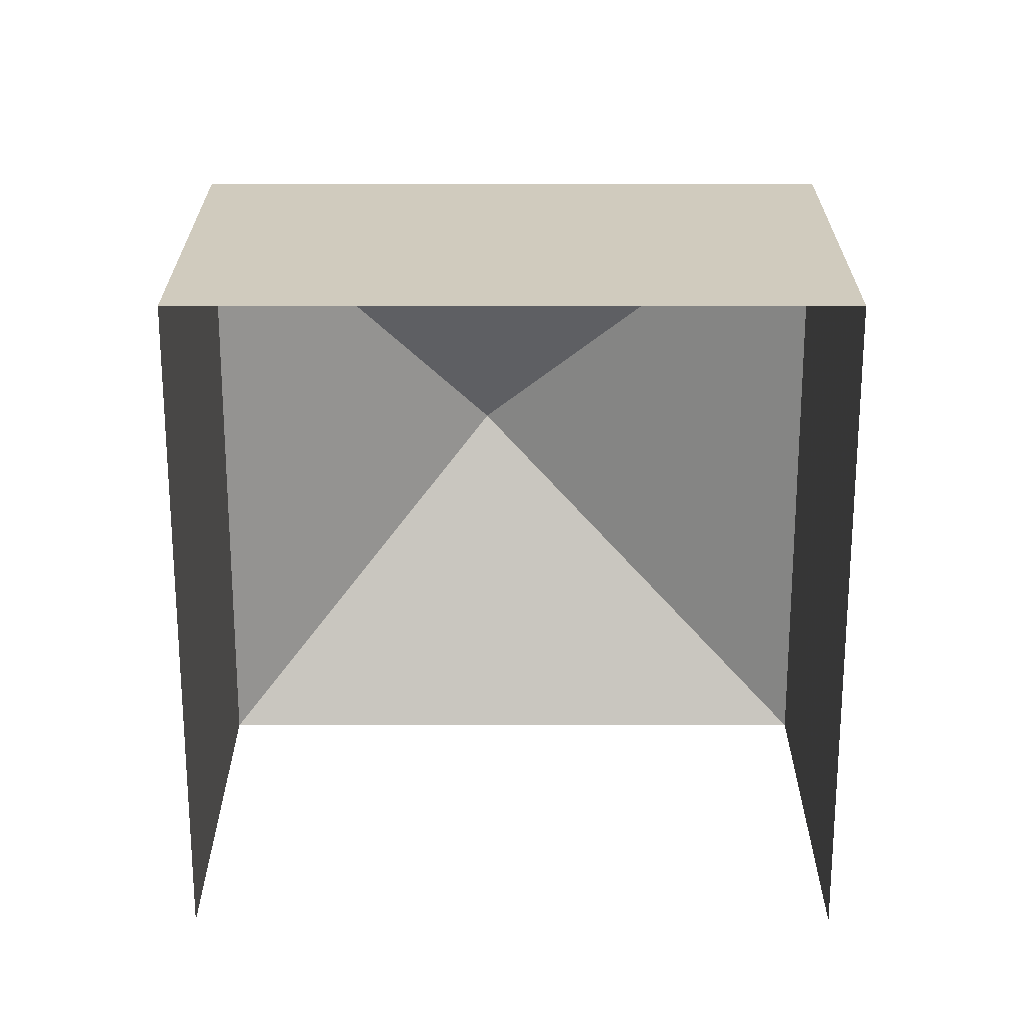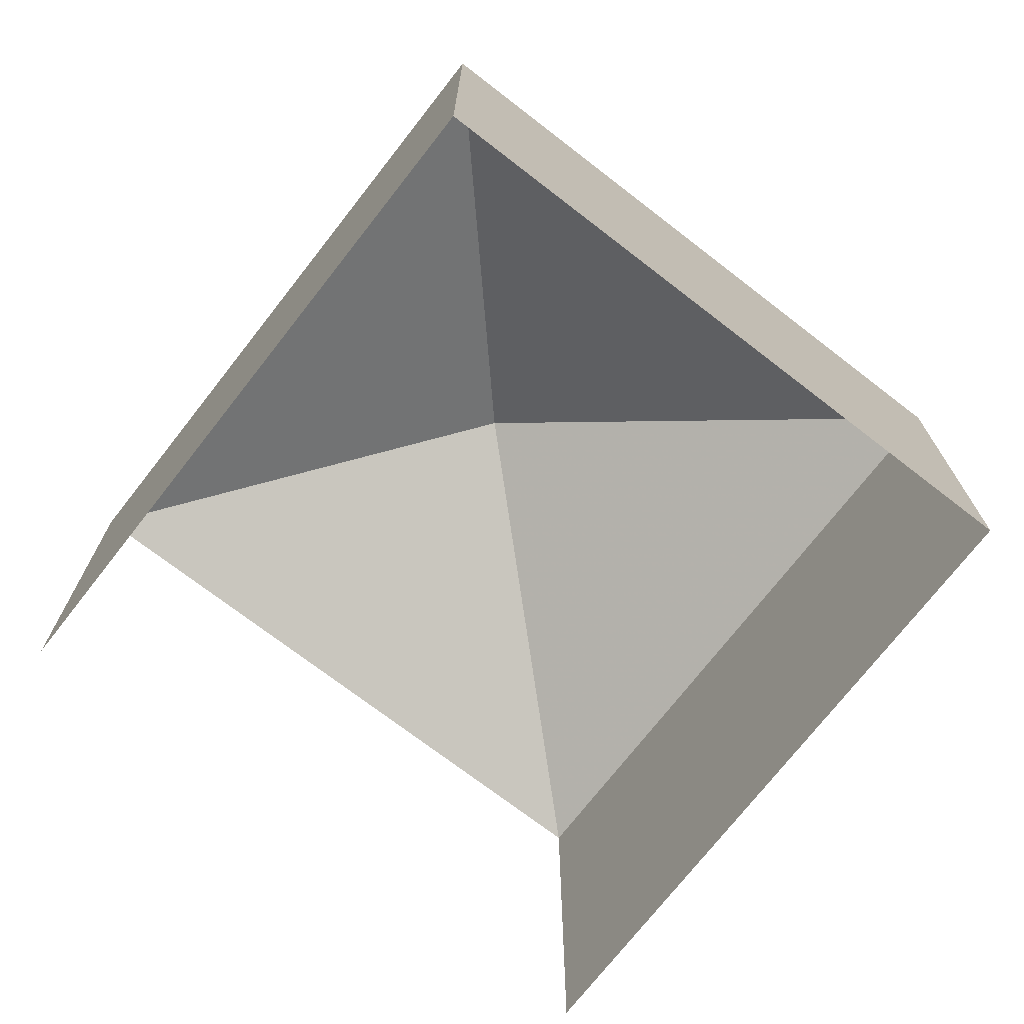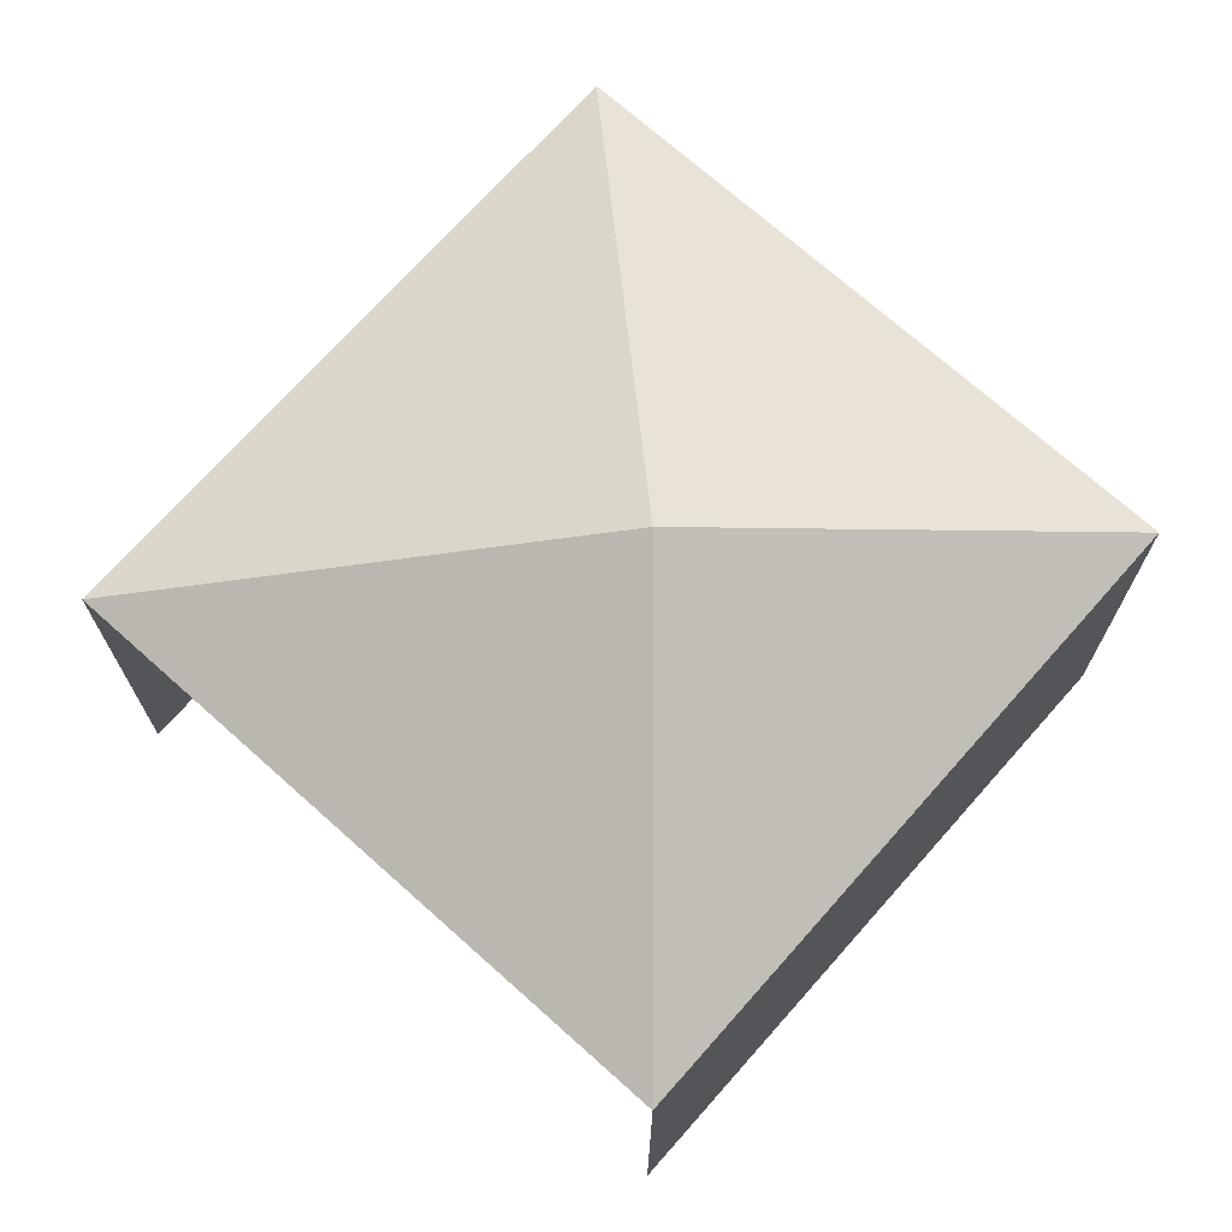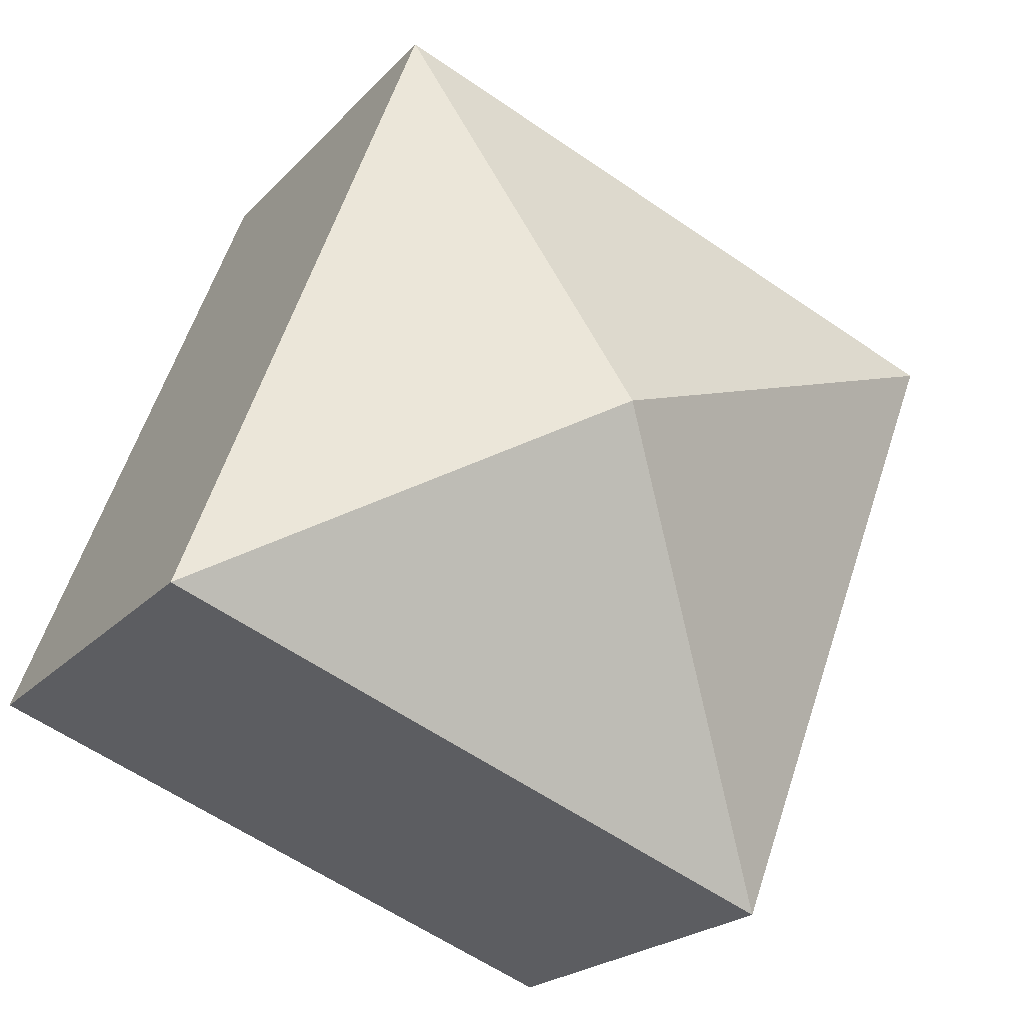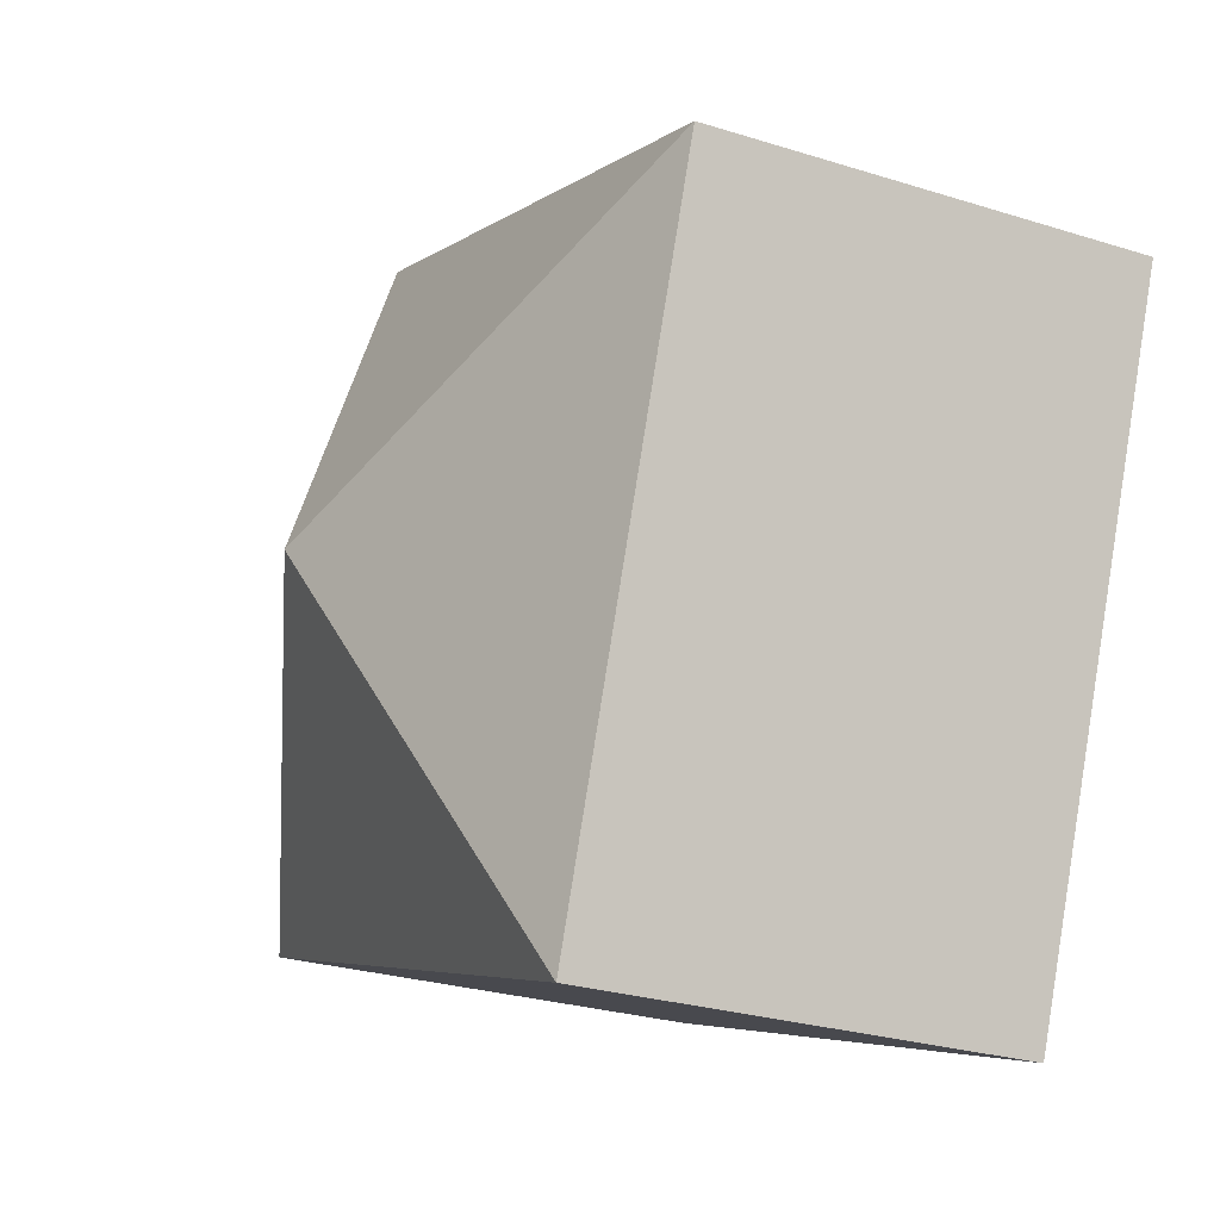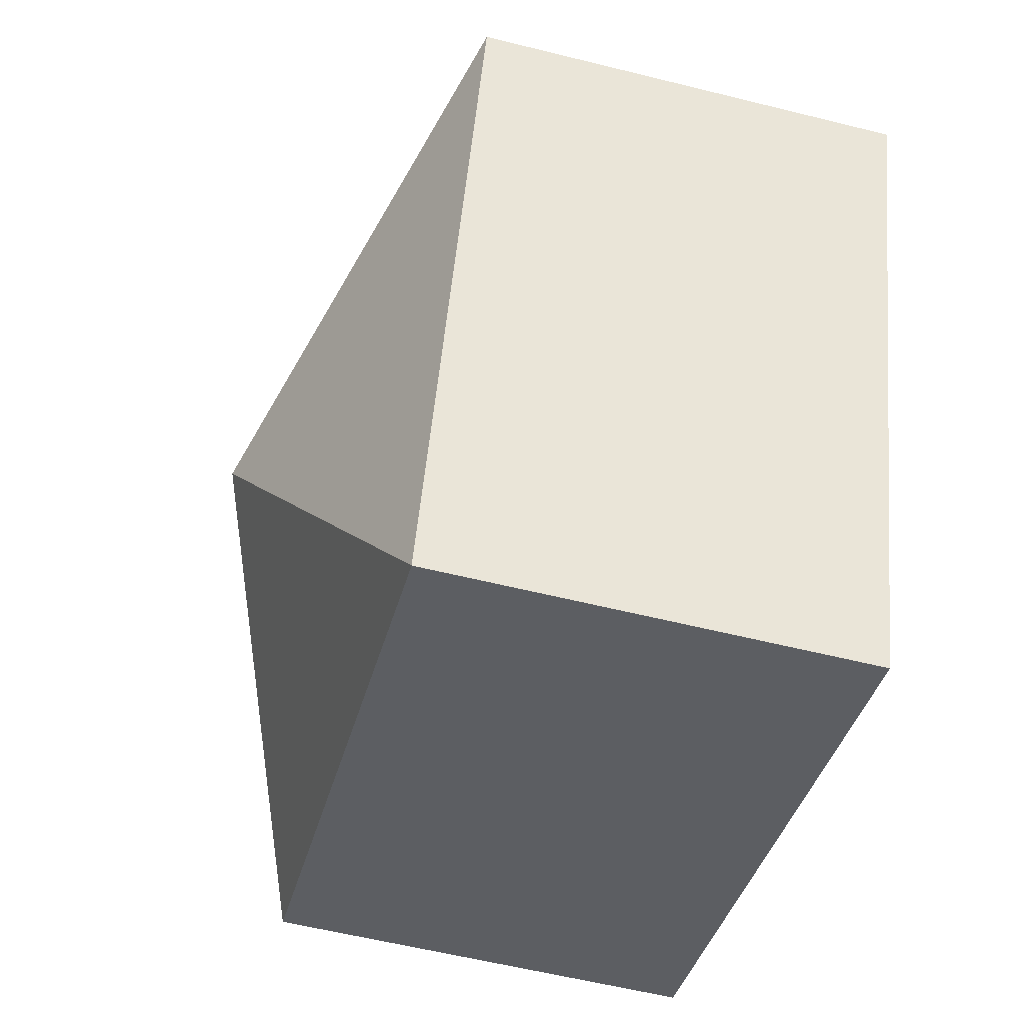
<metadata>
{"format":"obj","ext":"obj","renderer":"f3d","projection":"perspective","resolution":1024,"background":"white","views":[{"elev":-66.9,"azim":-20.6,"up":"+Z"},{"elev":-72.7,"azim":-58.6,"up":"+Z"},{"elev":71.8,"azim":-159.0,"up":"+Z"},{"elev":-21.5,"azim":-29.7,"up":"+Y"},{"elev":-27.5,"azim":63.9,"up":"+Y"},{"elev":-58.6,"azim":75.4,"up":"+Y"}]}
</metadata>
<code>
v -2.209e+05 -1.251e+05 26.41
v -2.209e+05 -1.251e+05 26.41
v -2.209e+05 -1.251e+05 26.41
v -2.209e+05 -1.251e+05 26.41
v -2.209e+05 -1.251e+05 29.04
v -2.209e+05 -1.251e+05 28.34
v -2.209e+05 -1.251e+05 28.34
v -2.209e+05 -1.251e+05 28.34
v -2.209e+05 -1.251e+05 28.34
f 1 2 3
f 1 4 2
f 6 2 4
f 6 9 2
f 5 6 7
f 5 7 8
f 5 8 9
f 5 9 6
f 6 4 1
f 7 6 1
f 8 3 2
f 9 8 2
f 7 1 3
f 8 7 3

</code>
